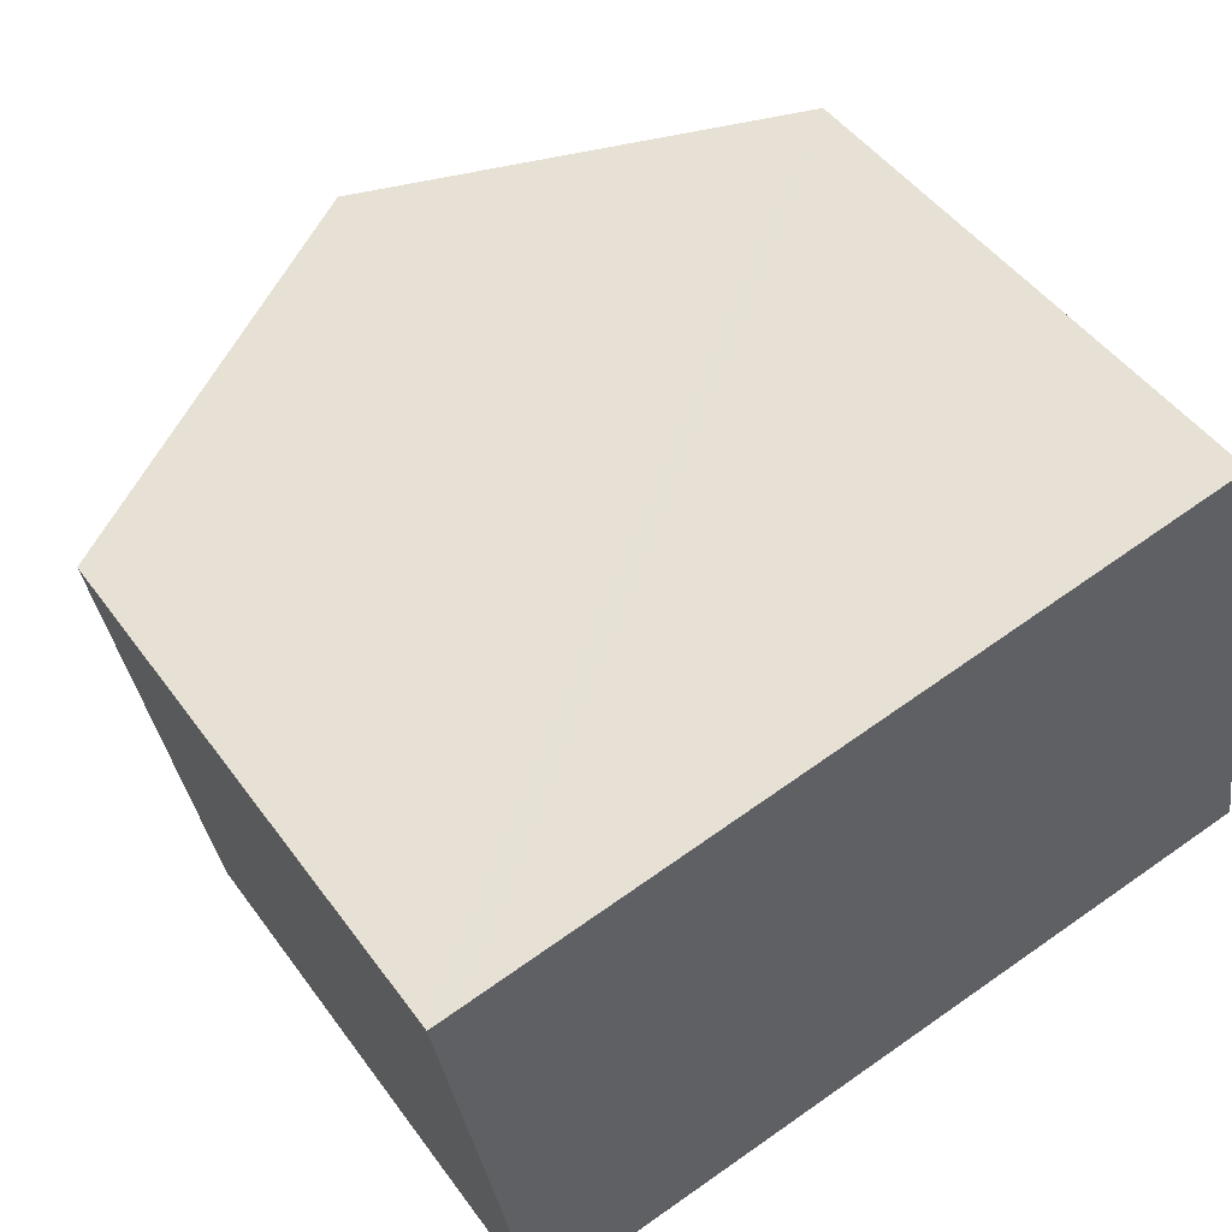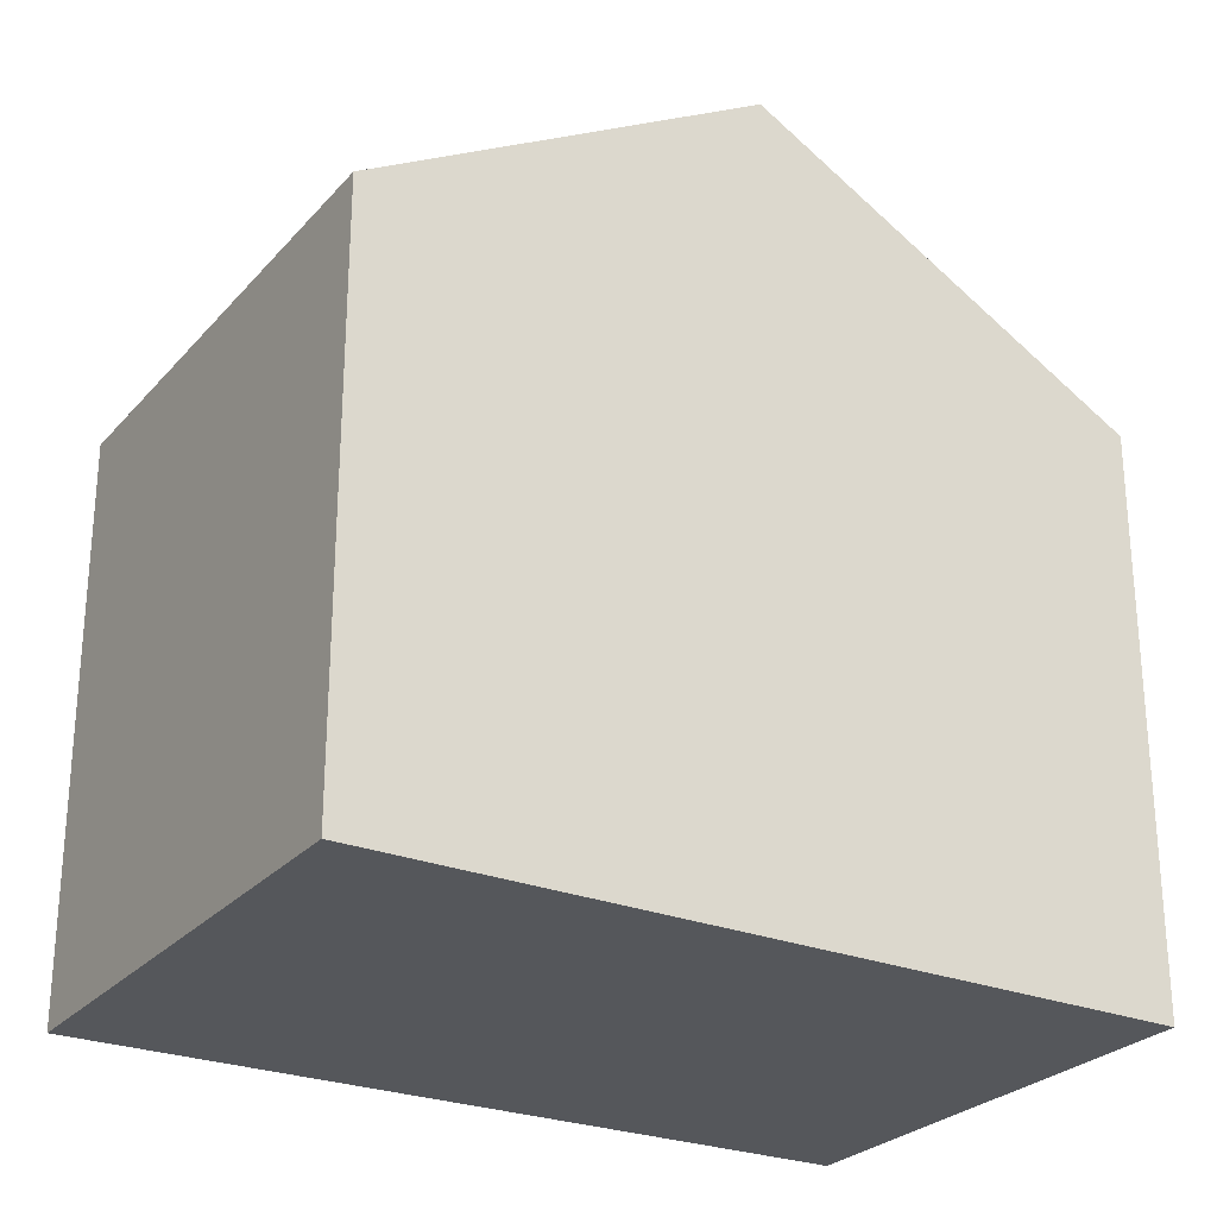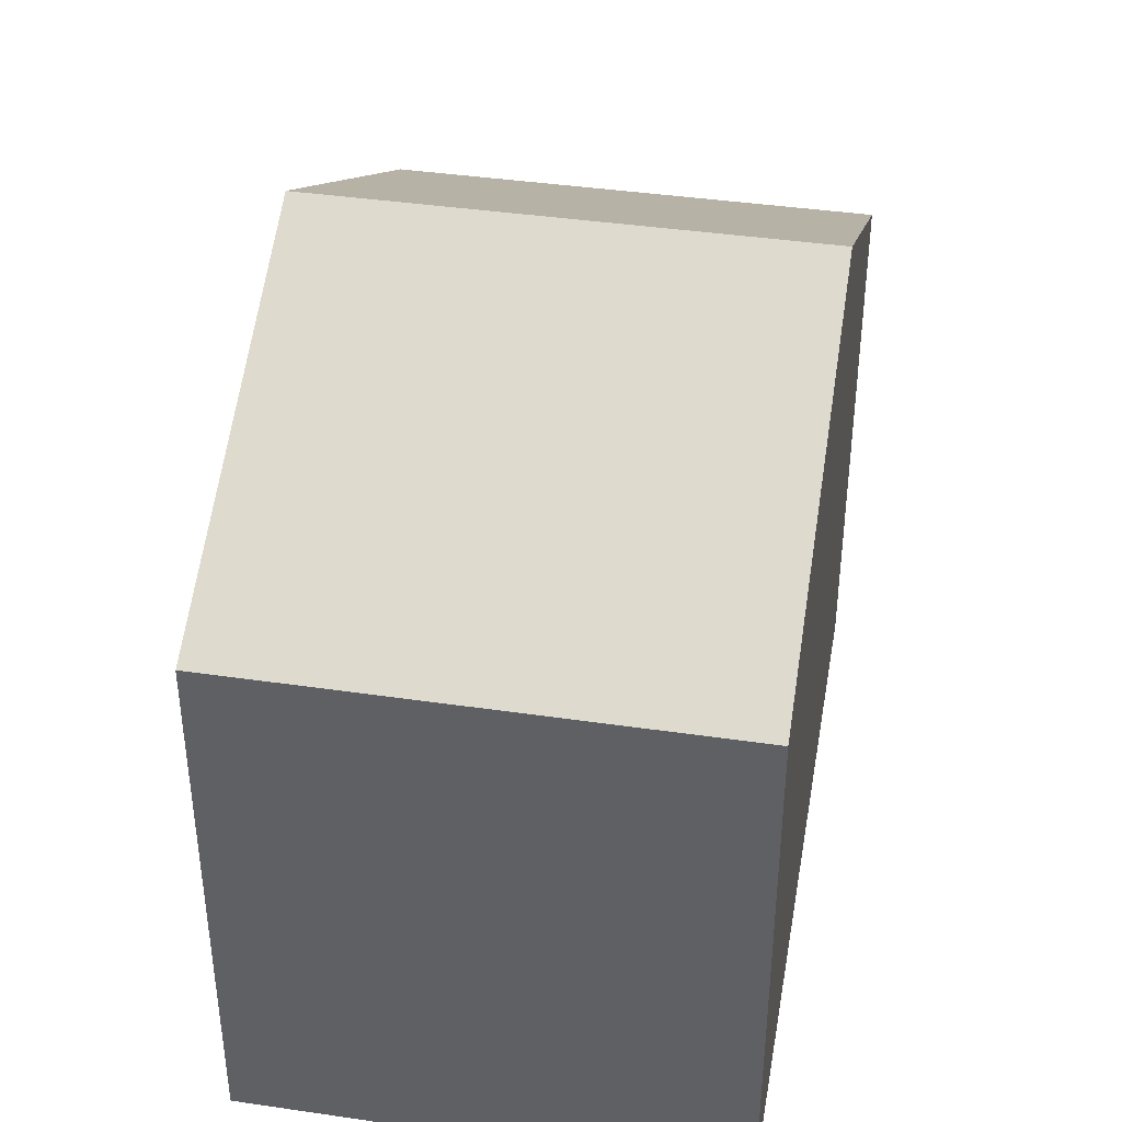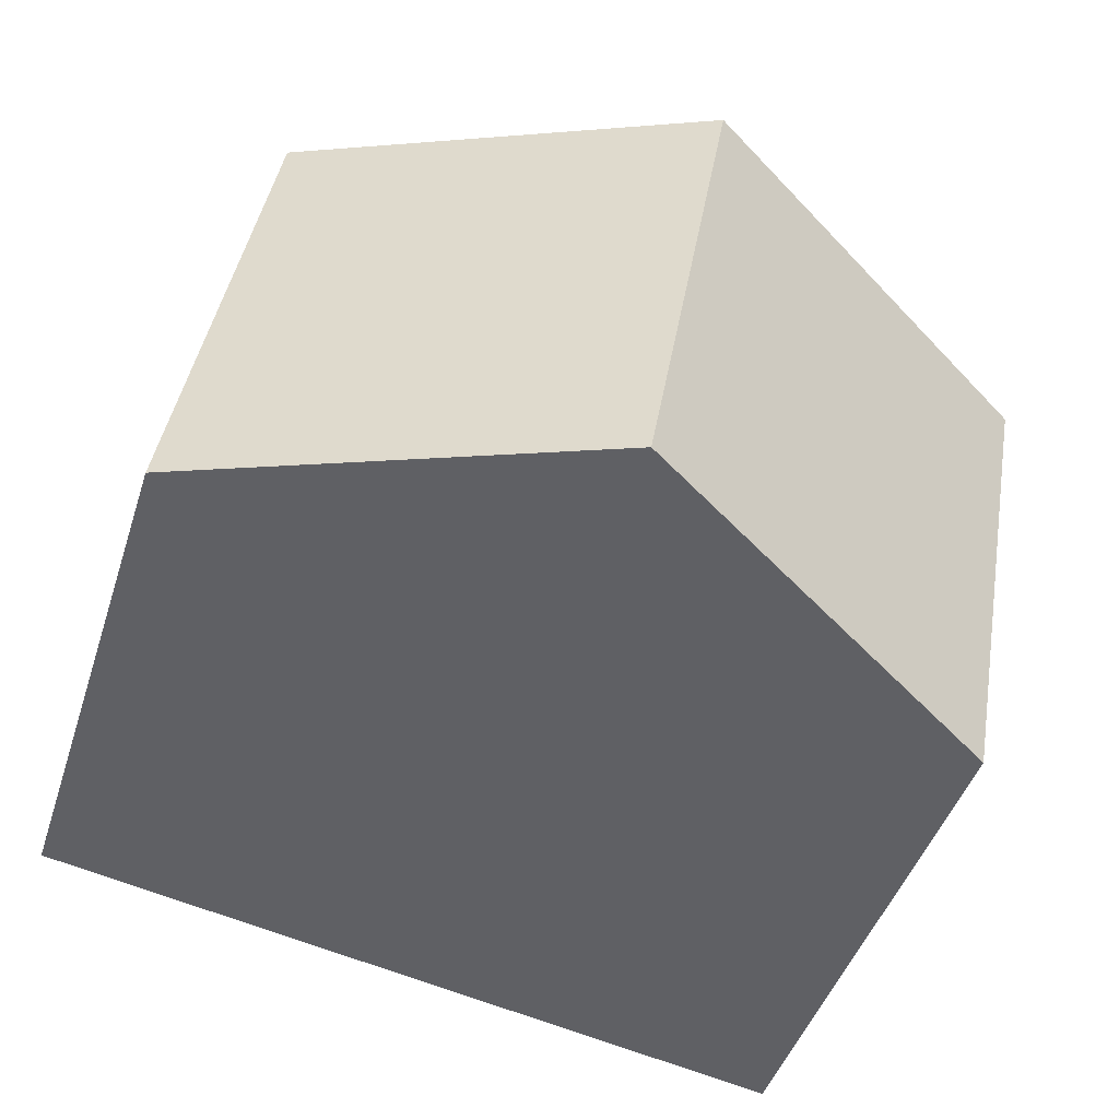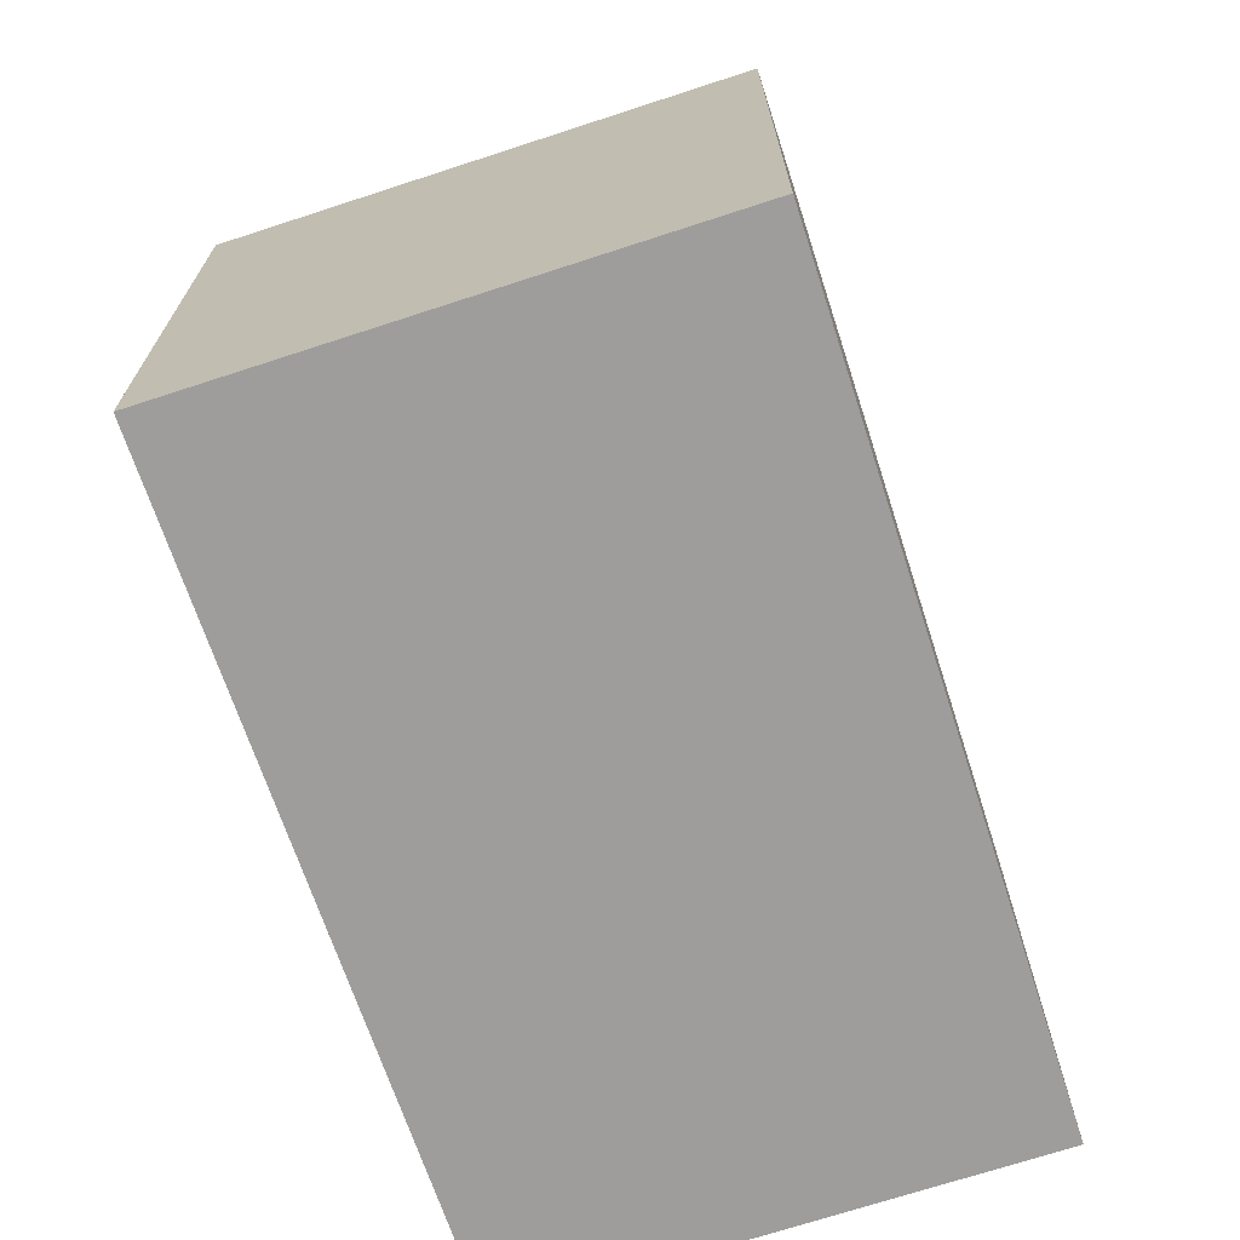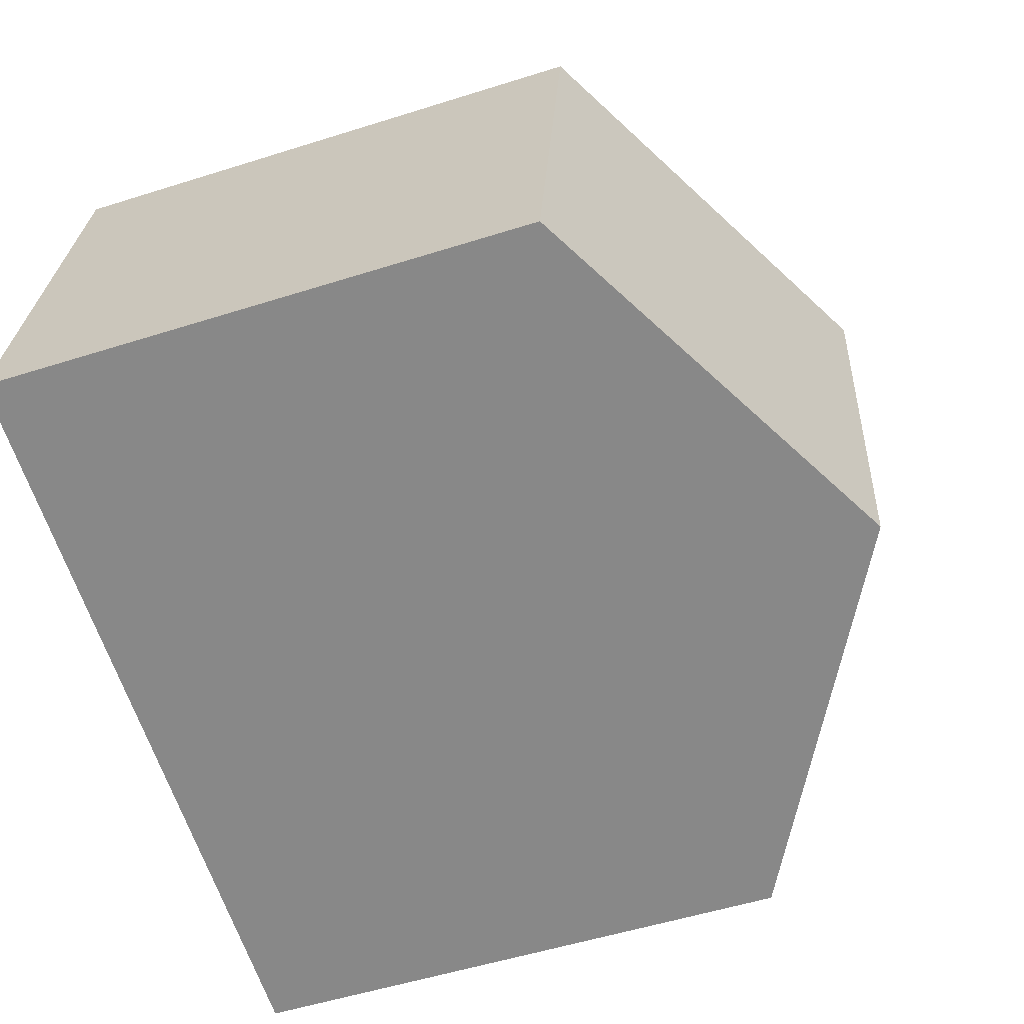
<metadata>
{"format":"obj","ext":"obj","renderer":"f3d","projection":"perspective","resolution":1024,"background":"white","views":[{"elev":47.6,"azim":-34.1,"up":"+Z"},{"elev":-26.5,"azim":138.3,"up":"+Y"},{"elev":40.3,"azim":90.2,"up":"+Y"},{"elev":-44.6,"azim":162.6,"up":"+Z"},{"elev":-70.6,"azim":98.1,"up":"+Y"},{"elev":-53.8,"azim":108.6,"up":"+Z"}]}
</metadata>
<code>
v  10.91 7.118 -4.463
v  4.9 9.883 0.931
v  9.798 7.118 1.861
v  5.999 9.883 -5.309
v  1.371 7.278 -6.106
v  0.252 7.259 0.048
v  1.091 7.121 -6.154
v  0 7.116 4.357e-16
v  1.091 3.768e-16 -6.154
v  0 0 0
v  0.252 -2.939e-18 0.048
v  4.9 -5.701e-17 0.931
v  9.798 -1.14e-16 1.861
v  10.91 2.733e-16 -4.463
v  5.999 3.251e-16 -5.309
v  1.371 3.739e-16 -6.106
g defaultobject
f 1 2 3
f 2 1 4
f 5 2 4
f 2 5 6
f 6 5 7
f 6 7 8
f 9 8 7
f 8 9 10
f 10 6 8
f 6 10 2
f 2 10 3
f 3 10 11
f 3 11 12
f 3 12 13
f 13 1 3
f 1 13 14
f 14 4 1
f 4 14 5
f 5 14 15
f 5 15 7
f 7 15 9
f 9 15 16
f 12 14 13
f 14 12 11
f 14 11 15
f 15 11 10
f 15 10 9
f 15 9 16

</code>
